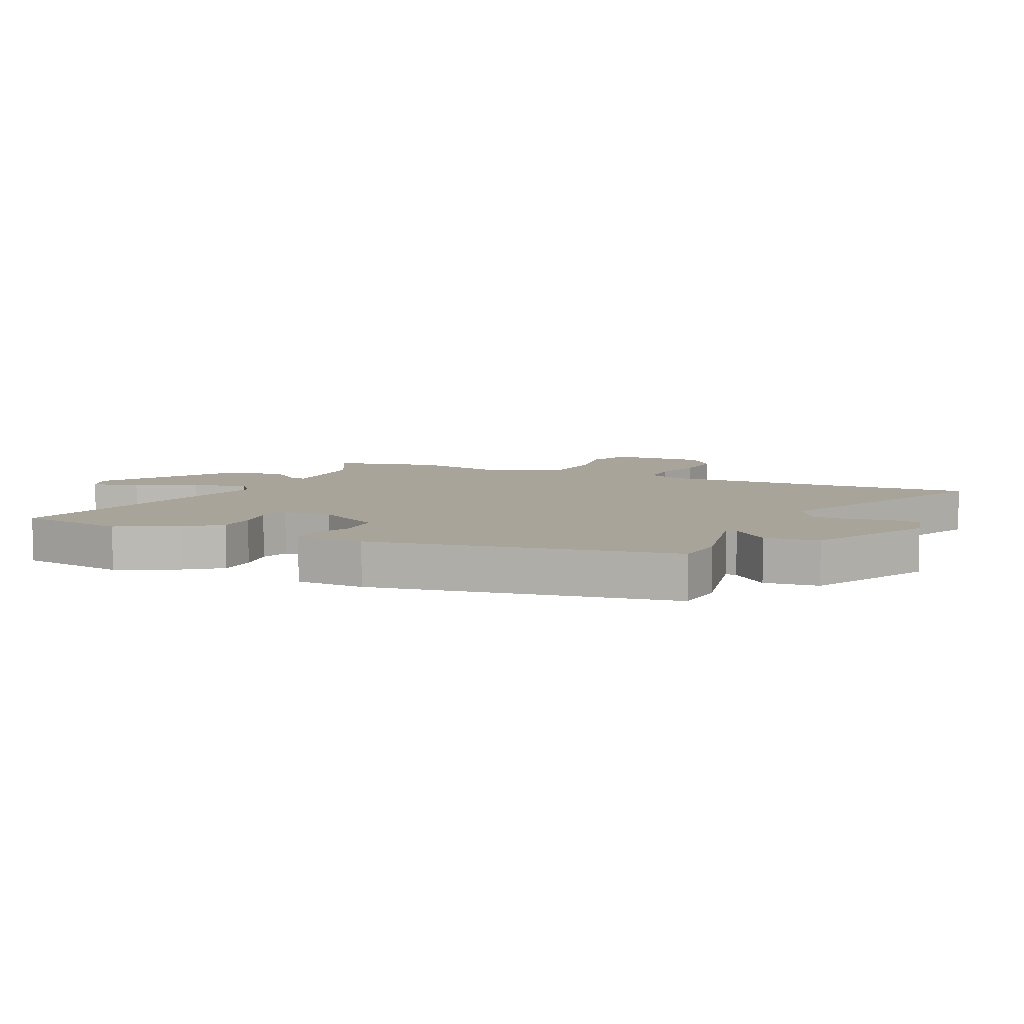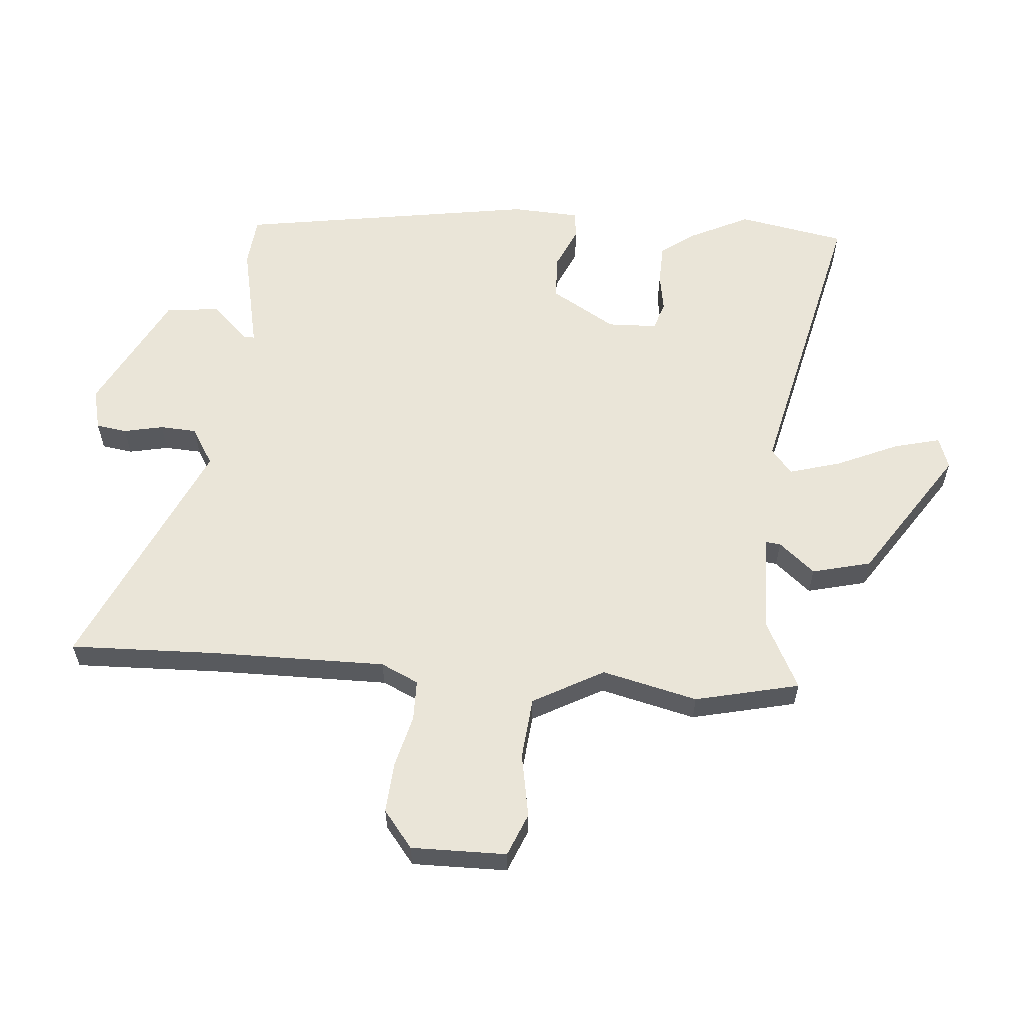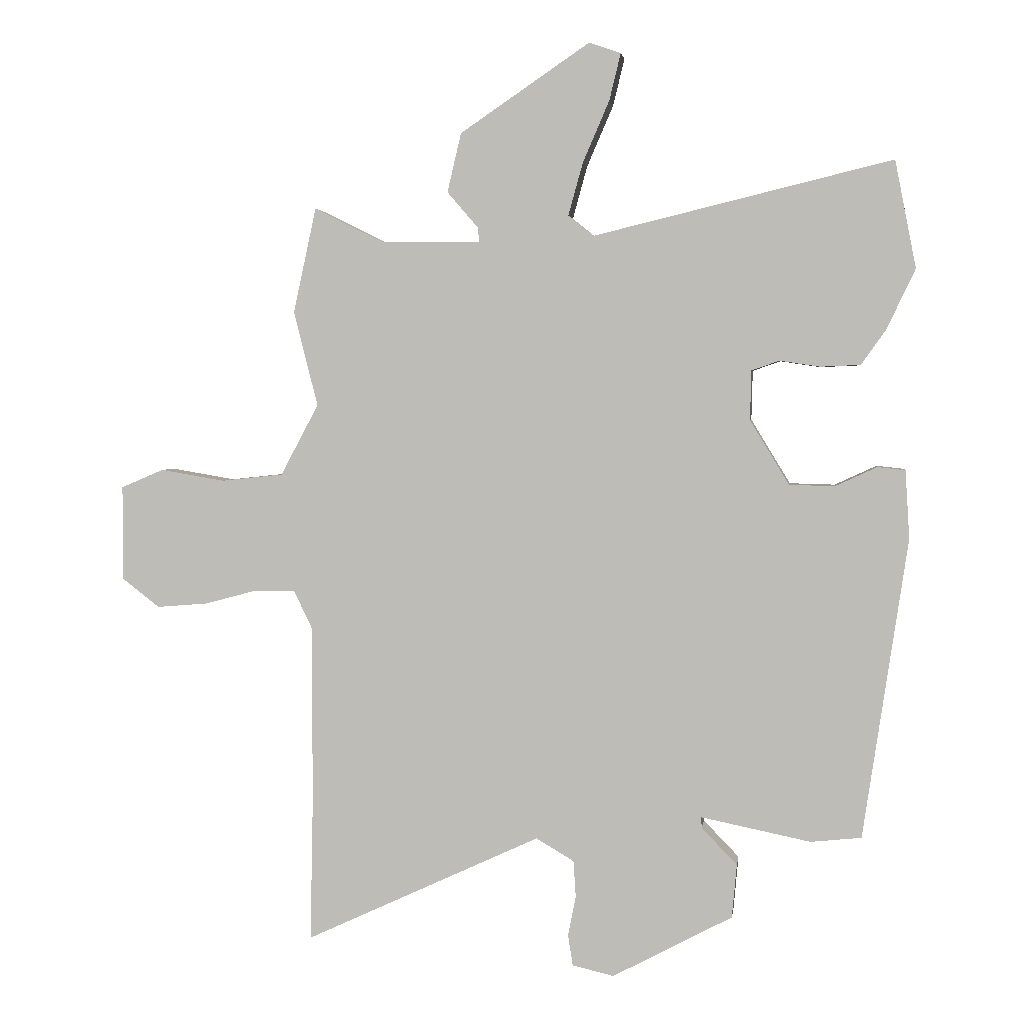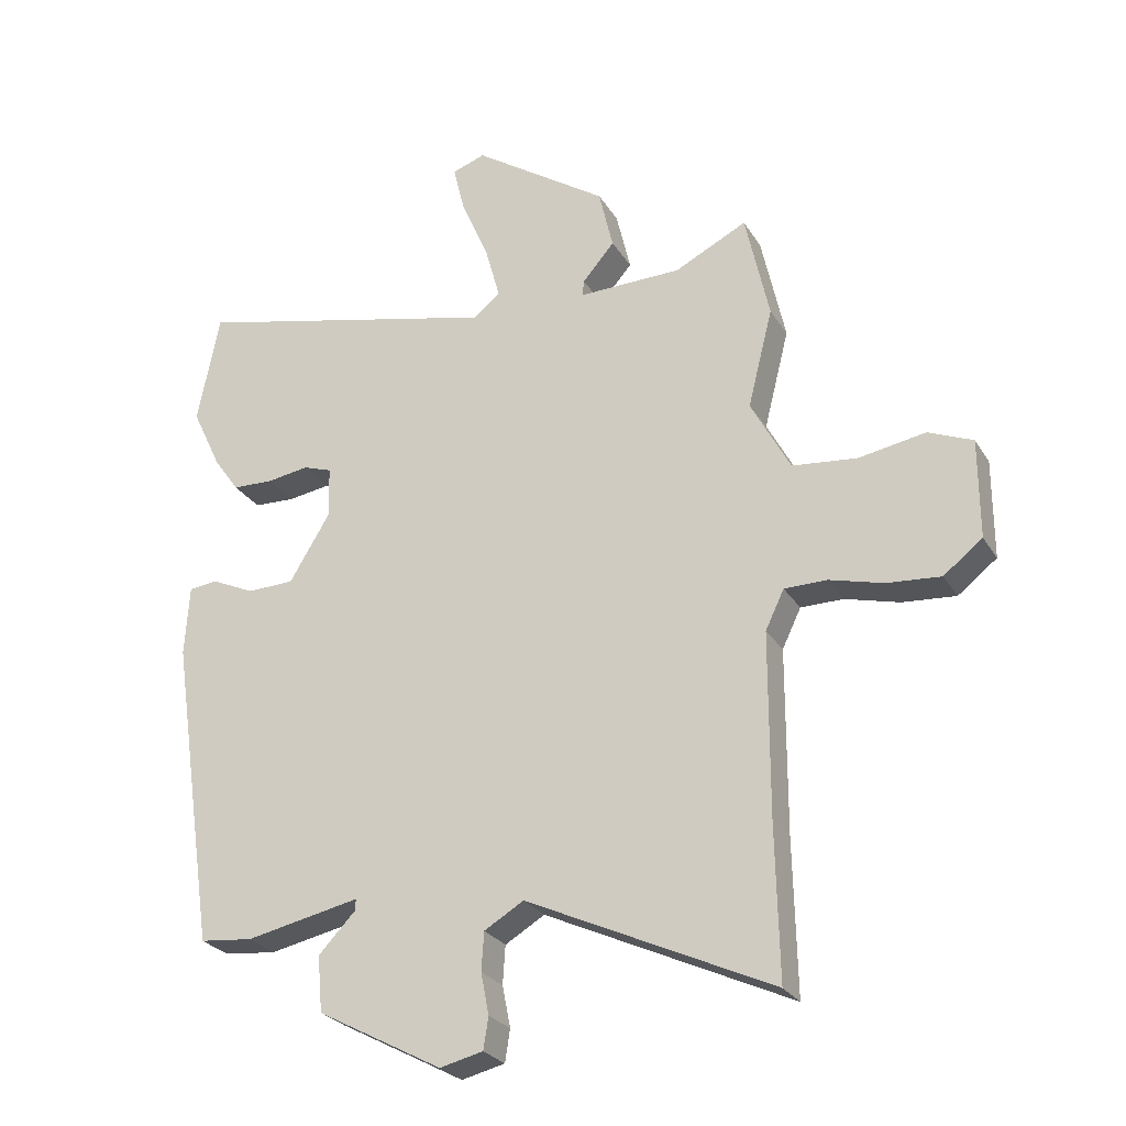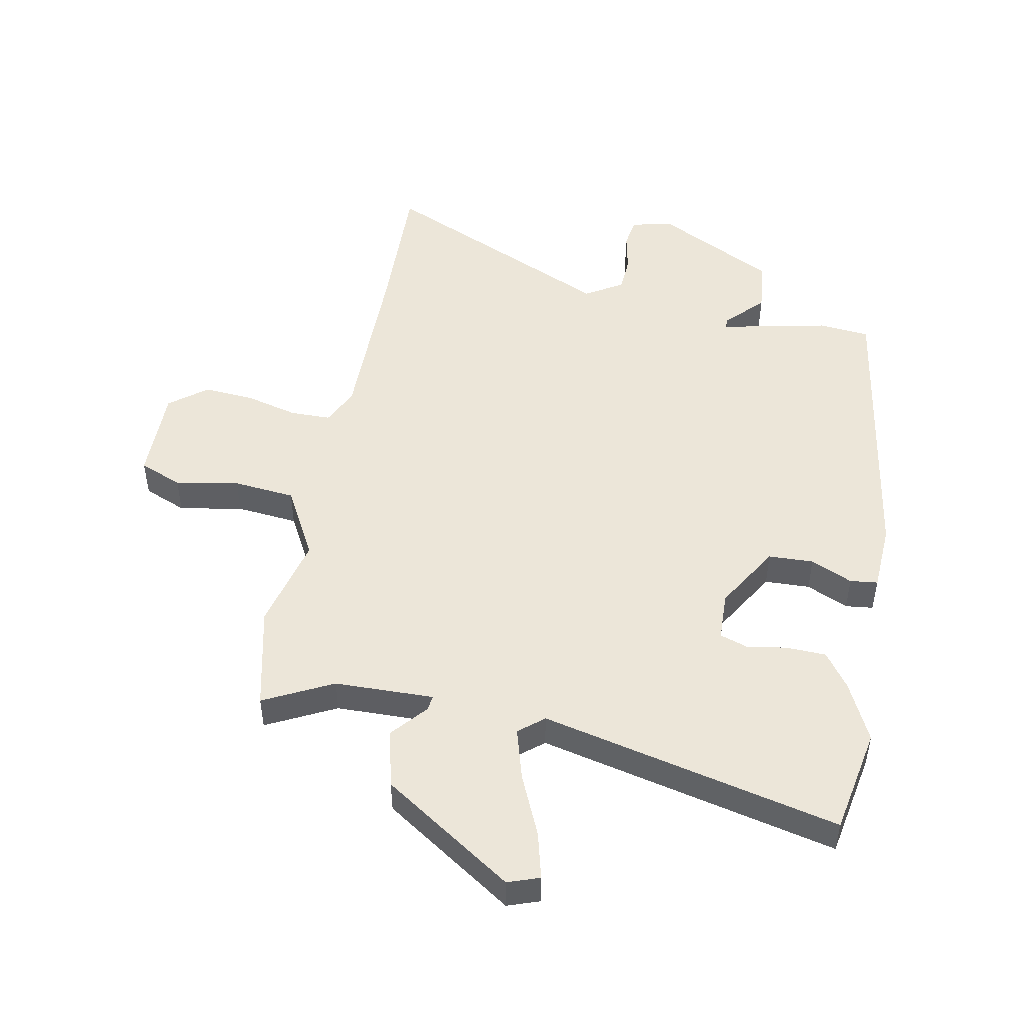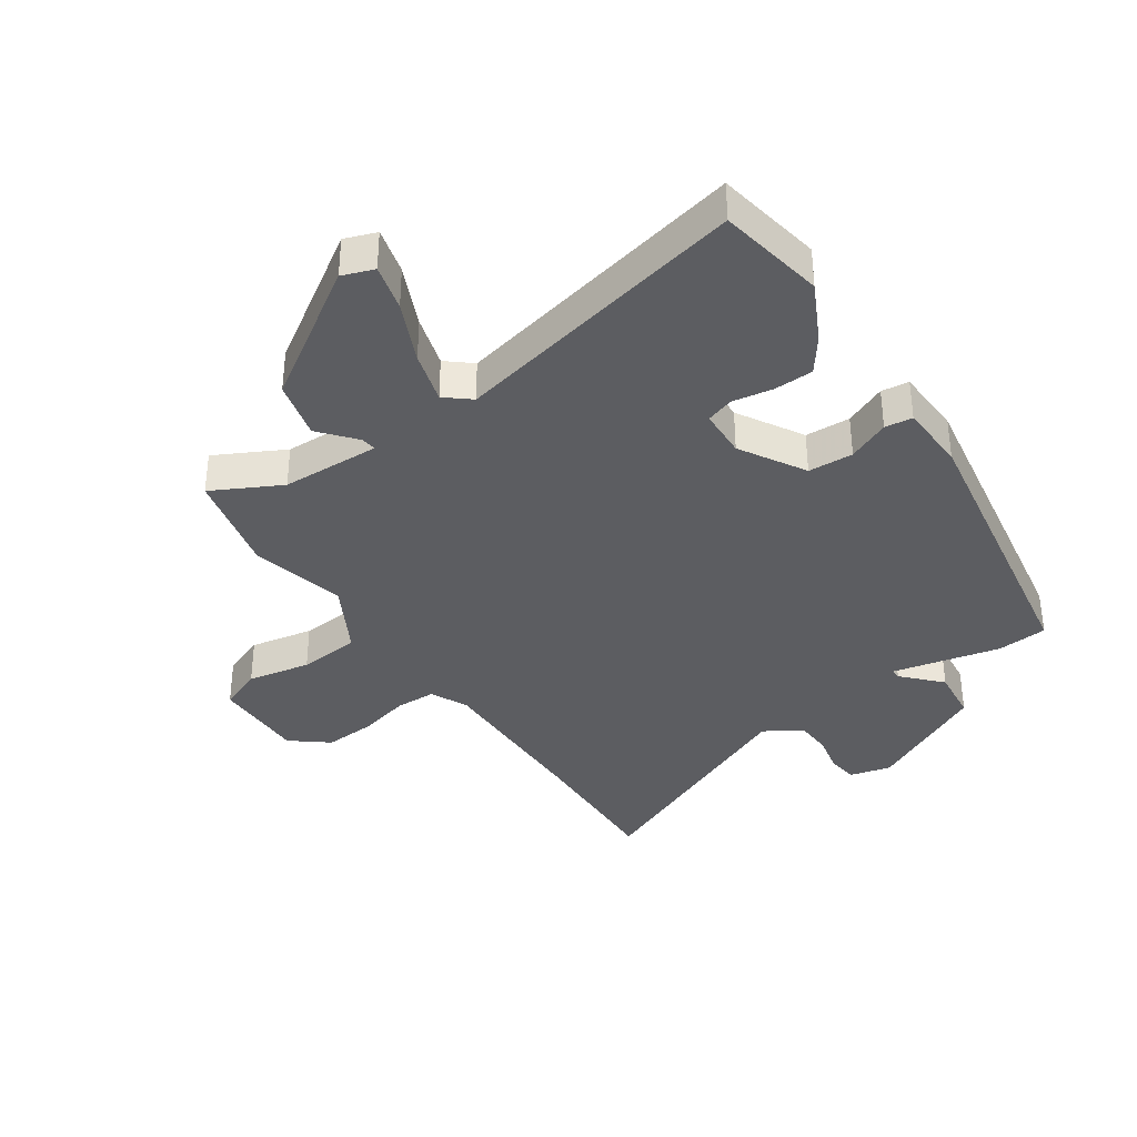
<metadata>
{"format":"obj","ext":"obj","renderer":"f3d","projection":"perspective","resolution":1024,"background":"white","views":[{"elev":7.3,"azim":113.4,"up":"+Y"},{"elev":59.0,"azim":-85.9,"up":"+Y"},{"elev":2.9,"azim":7.7,"up":"+Z"},{"elev":-26.6,"azim":-155.0,"up":"+Z"},{"elev":49.0,"azim":10.4,"up":"+Y"},{"elev":-36.3,"azim":33.2,"up":"+Y"}]}
</metadata>
<code>
v 0.477 0.07 0.616
v 0.512 0.07 0.438
v 0.465 0.07 0.339
v 0.424 0.07 0.281
v 0.358 0.07 0.278
v 0.291 0.07 0.288
v 0.245 0.07 0.272
v 0.243 0.07 0.19
v 0.308 0.07 0.083
v 0.383 0.07 0.081
v 0.452 0.07 0.113
v 0.498 0.07 0.108
v 0.505 0.07 -0.005
v 0.431 0.07 -0.503
v 0.347 0.07 -0.512
v 0.165 0.07 -0.475
v 0.166 0.07 -0.493
v 0.225 0.07 -0.554
v 0.217 0.07 -0.643
v 0.018 0.07 -0.749
v -0.051 0.07 -0.733
v -0.059 0.07 -0.682
v -0.046 0.07 -0.616
v -0.05 0.07 -0.555
v -0.113 0.07 -0.518
v -0.504 0.07 -0.7
v -0.499 0.07 -0.455
v -0.5 0.07 -0.165
v -0.53 0.07 -0.103
v -0.598 0.07 -0.103
v -0.684 0.07 -0.126
v -0.769 0.07 -0.133
v -0.831 0.07 -0.085
v -0.831 0.07 0.073
v -0.76 0.07 0.103
v -0.654 0.07 0.085
v -0.551 0.07 0.096
v -0.488 0.07 0.214
v -0.528 0.07 0.372
v -0.49 0.07 0.546
v -0.375 0.07 0.489
v -0.21 0.07 0.487
v -0.213 0.07 0.512
v -0.264 0.07 0.571
v -0.241 0.07 0.669
v -0.026 0.07 0.815
v 0.027 0.07 0.797
v 0.008 0.07 0.719
v -0.036 0.07 0.617
v -0.06 0.07 0.53
v -0.018 0.07 0.496
v 0.477 0 0.616
v 0.512 0 0.438
v 0.465 0 0.339
v 0.424 0 0.281
v 0.358 0 0.278
v 0.291 0 0.288
v 0.245 0 0.272
v 0.243 0 0.19
v 0.308 0 0.083
v 0.383 0 0.081
v 0.452 0 0.113
v 0.498 0 0.108
v 0.505 0 -0.005
v 0.431 0 -0.503
v 0.347 0 -0.512
v 0.165 0 -0.475
v 0.166 0 -0.493
v 0.225 0 -0.554
v 0.217 0 -0.643
v 0.018 0 -0.749
v -0.051 0 -0.733
v -0.059 0 -0.682
v -0.046 0 -0.616
v -0.05 0 -0.555
v -0.113 0 -0.518
v -0.504 0 -0.7
v -0.499 0 -0.455
v -0.5 0 -0.165
v -0.53 0 -0.103
v -0.598 0 -0.103
v -0.684 0 -0.126
v -0.769 0 -0.133
v -0.831 0 -0.085
v -0.831 0 0.073
v -0.76 0 0.103
v -0.654 0 0.085
v -0.551 0 0.096
v -0.488 0 0.214
v -0.528 0 0.372
v -0.49 0 0.546
v -0.375 0 0.489
v -0.21 0 0.487
v -0.213 0 0.512
v -0.264 0 0.571
v -0.241 0 0.669
v -0.026 0 0.815
v 0.027 0 0.797
v 0.008 0 0.719
v -0.036 0 0.617
v -0.06 0 0.53
v -0.018 0 0.496
f 46 47 48 49
f 46 49 50
f 43 44 45 46
f 42 43 46 50
f 38 39 40 41
f 38 41 42
f 37 38 42 50
f 33 34 35 36
f 33 36 37
f 30 31 32 33
f 29 30 33 37
f 28 29 37 50
f 25 26 27
f 25 27 28 50
f 20 21 22 23
f 20 23 24
f 17 18 19 20
f 16 17 20 24
f 13 14 15 16
f 10 11 12 13
f 9 10 13 16
f 8 9 16 24
f 3 4 5 6
f 1 2 3 6
f 51 1 6 7
f 24 25 50 51
f 7 8 24 51
f 100 99 98 97
f 101 100 97
f 97 96 95 94
f 101 97 94 93
f 92 91 90 89
f 93 92 89
f 101 93 89 88
f 87 86 85 84
f 88 87 84
f 84 83 82 81
f 88 84 81 80
f 101 88 80 79
f 78 77 76
f 101 79 78 76
f 74 73 72 71
f 75 74 71
f 71 70 69 68
f 75 71 68 67
f 67 66 65 64
f 64 63 62 61
f 67 64 61 60
f 75 67 60 59
f 57 56 55 54
f 57 54 53 52
f 58 57 52 102
f 102 101 76 75
f 102 75 59 58
f 1 52 53 2
f 2 53 54 3
f 3 54 55 4
f 4 55 56 5
f 5 56 57 6
f 6 57 58 7
f 7 58 59 8
f 8 59 60 9
f 9 60 61 10
f 10 61 62 11
f 11 62 63 12
f 12 63 64 13
f 13 64 65 14
f 14 65 66 15
f 15 66 67 16
f 16 67 68 17
f 17 68 69 18
f 18 69 70 19
f 19 70 71 20
f 20 71 72 21
f 21 72 73 22
f 22 73 74 23
f 23 74 75 24
f 24 75 76 25
f 25 76 77 26
f 26 77 78 27
f 27 78 79 28
f 28 79 80 29
f 29 80 81 30
f 30 81 82 31
f 31 82 83 32
f 32 83 84 33
f 33 84 85 34
f 34 85 86 35
f 35 86 87 36
f 36 87 88 37
f 37 88 89 38
f 38 89 90 39
f 39 90 91 40
f 40 91 92 41
f 41 92 93 42
f 42 93 94 43
f 43 94 95 44
f 44 95 96 45
f 45 96 97 46
f 46 97 98 47
f 47 98 99 48
f 48 99 100 49
f 49 100 101 50
f 50 101 102 51
f 51 102 52 1

</code>
